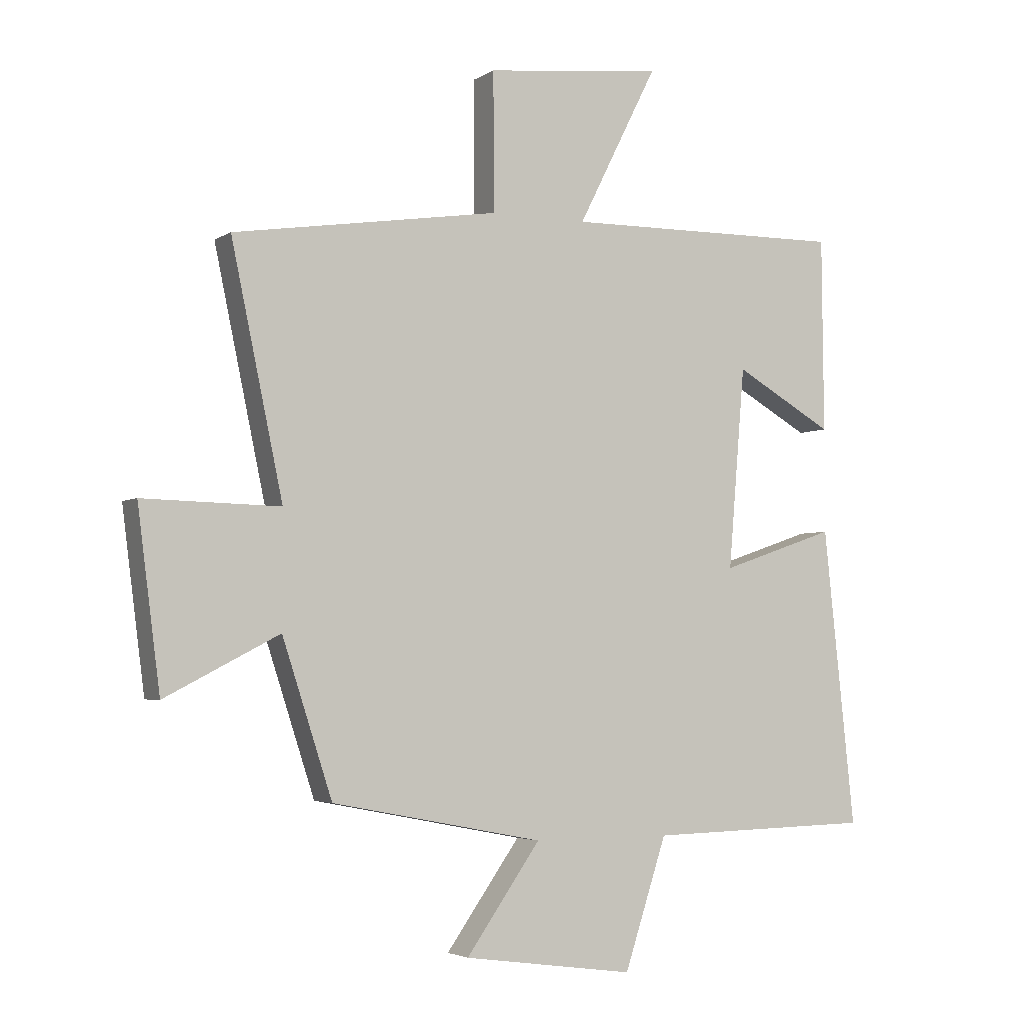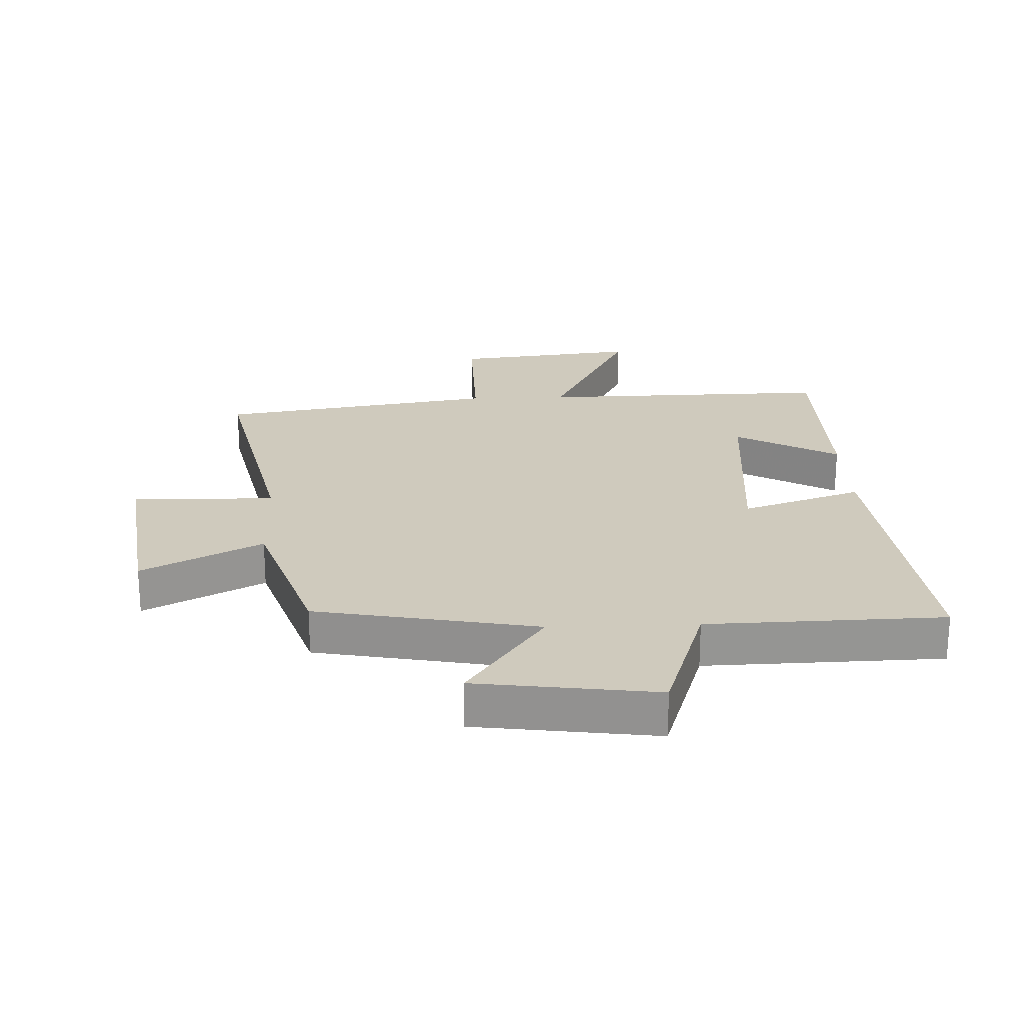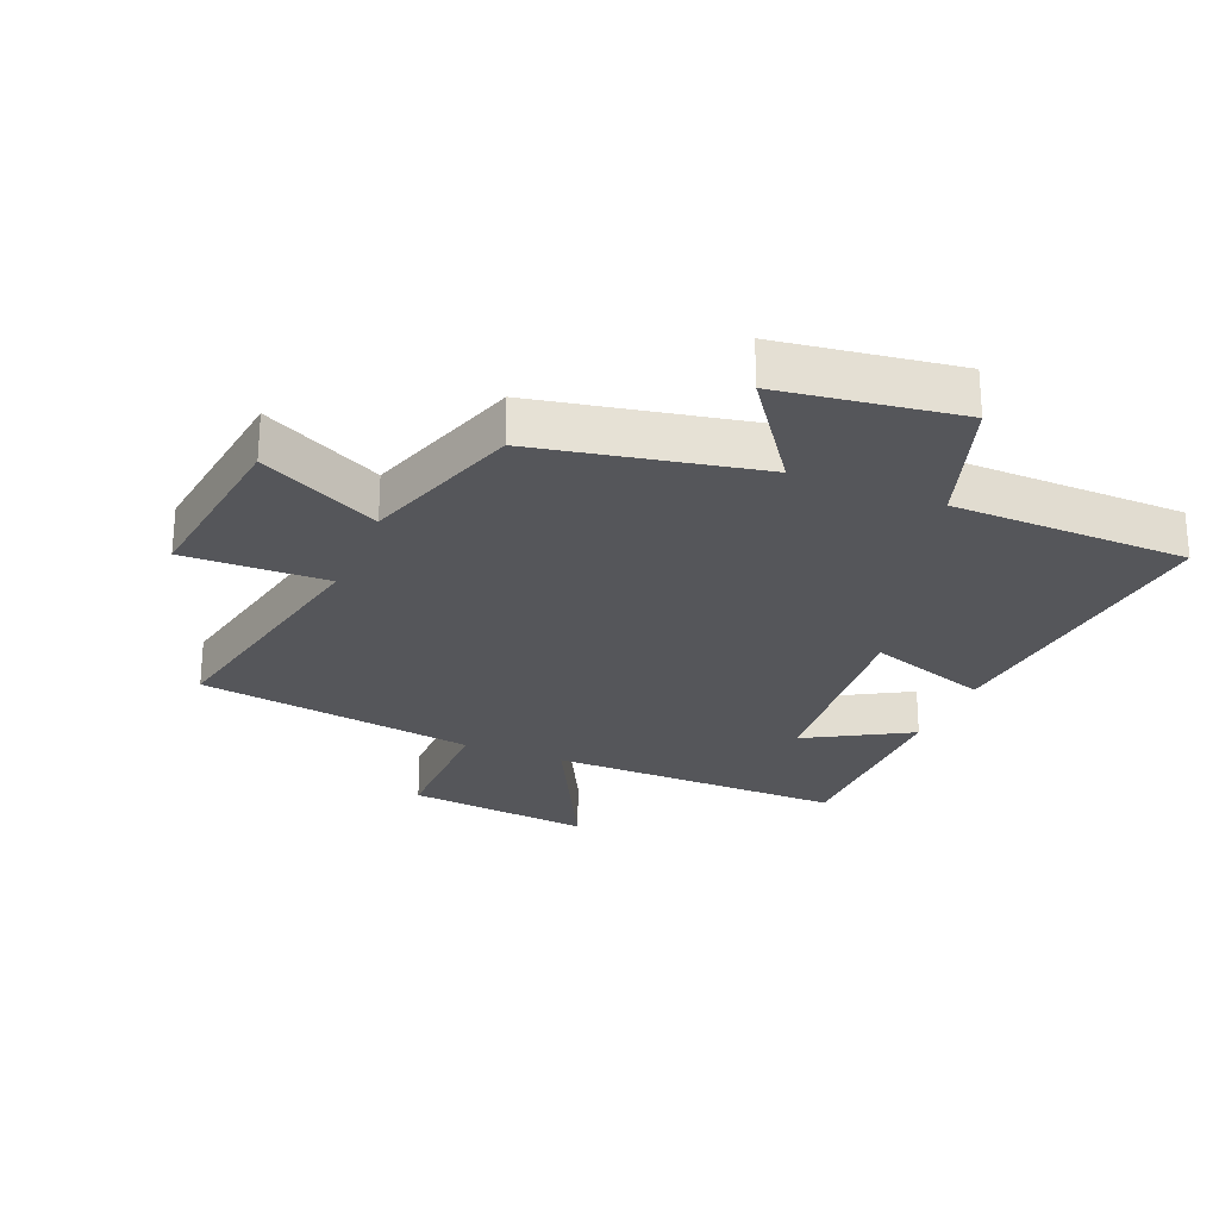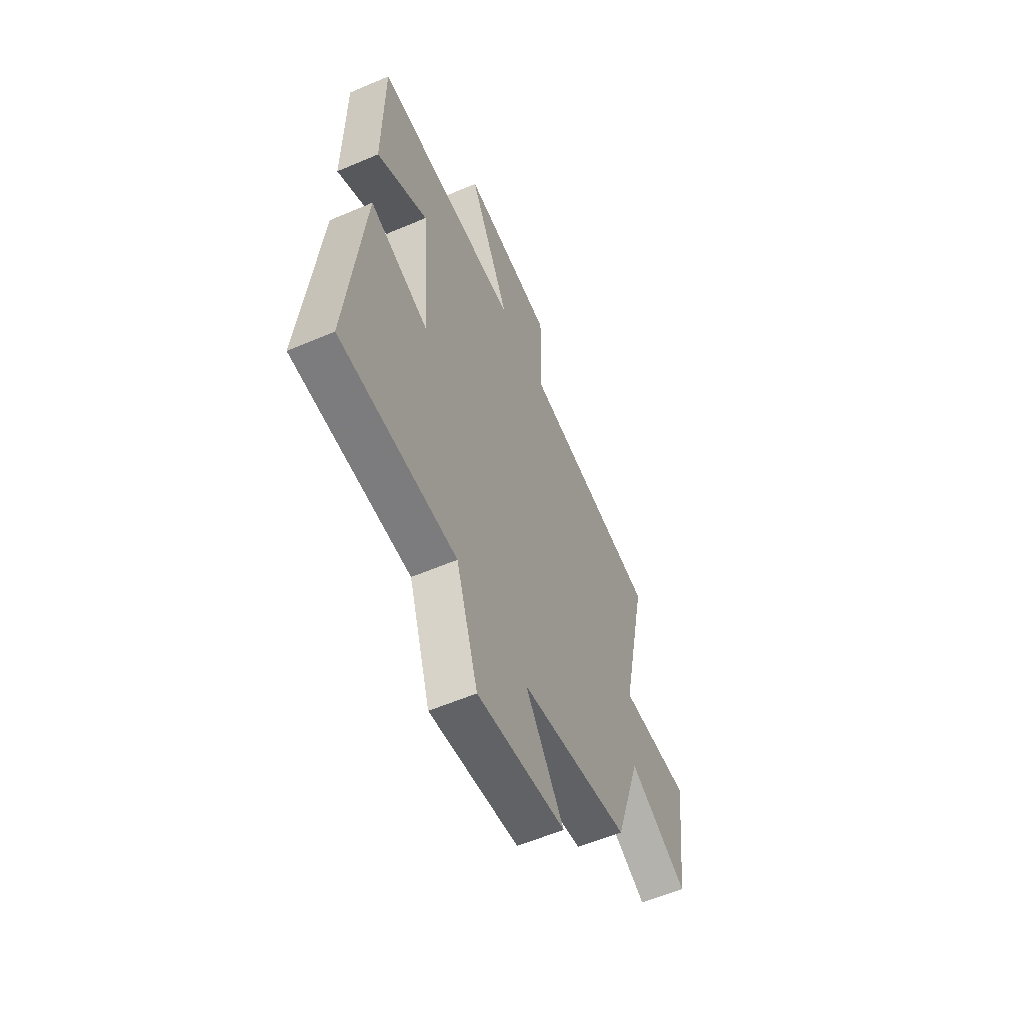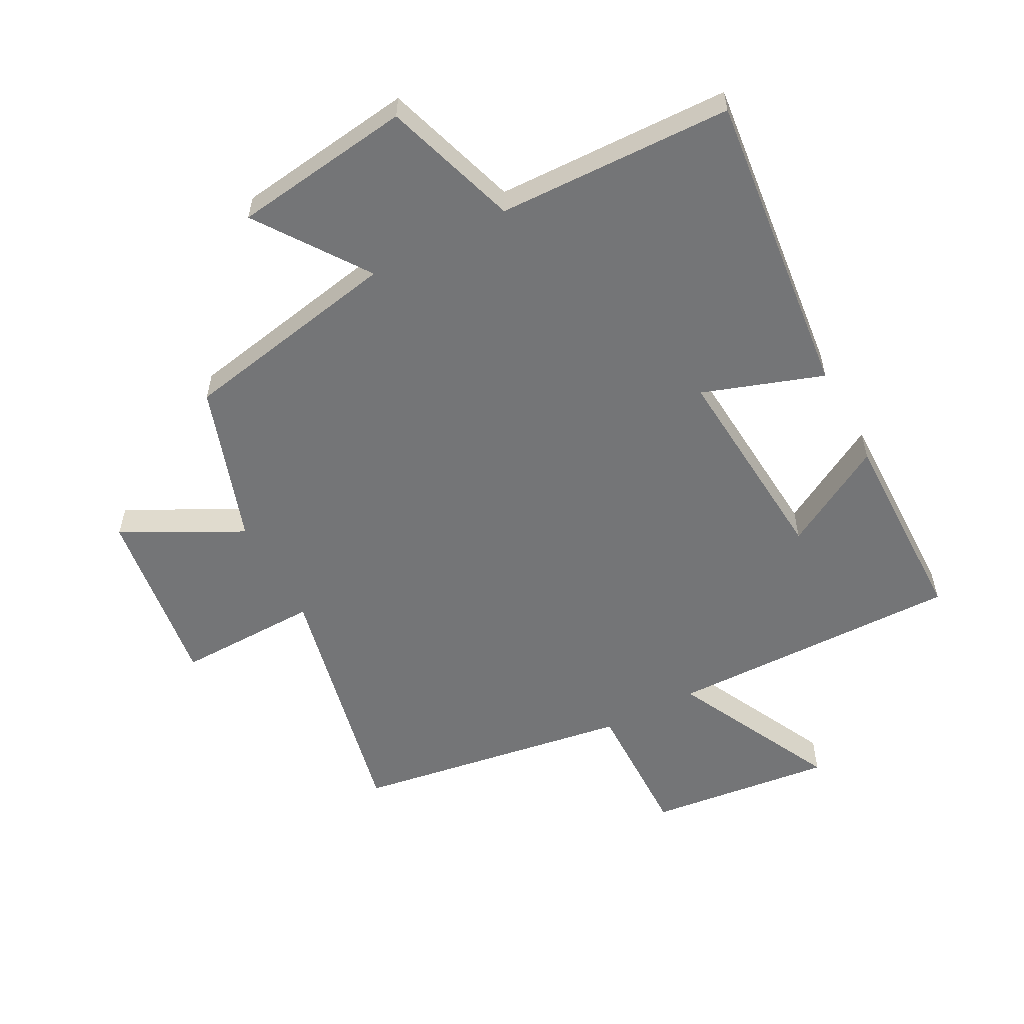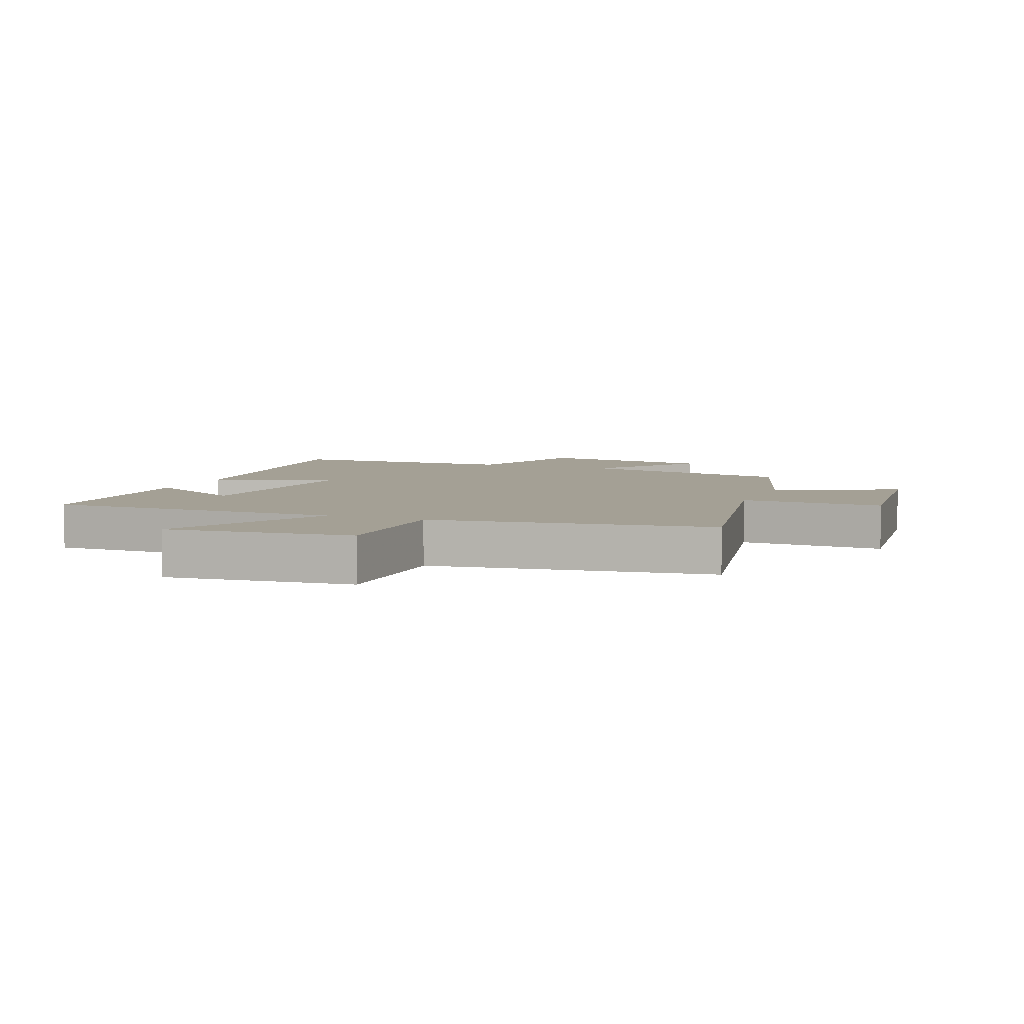
<metadata>
{"format":"obj","ext":"obj","renderer":"f3d","projection":"perspective","resolution":1024,"background":"white","views":[{"elev":-3.7,"azim":152.1,"up":"+Z"},{"elev":23.0,"azim":177.7,"up":"+Y"},{"elev":-25.8,"azim":157.7,"up":"+Y"},{"elev":-57.7,"azim":-66.1,"up":"+Z"},{"elev":-56.5,"azim":-152.2,"up":"+Y"},{"elev":5.8,"azim":22.3,"up":"+Y"}]}
</metadata>
<code>
v 0.587 0.07 0.43
v 0.5 0.07 0.018
v 0.73 0.07 0.023
v 0.692 0.07 -0.273
v 0.5 0.07 -0.174
v 0.416 0.07 -0.431
v 0.06 0.07 -0.5
v 0.185 0.07 -0.677
v -0.103 0.07 -0.717
v -0.174 0.07 -0.5
v -0.553 0.07 -0.491
v -0.5 0.07 0.006
v -0.306 0.07 -0.06
v -0.334 0.07 0.276
v -0.5 0.07 0.182
v -0.497 0.07 0.507
v -0.023 0.07 0.5
v -0.157 0.07 0.765
v 0.141 0.07 0.731
v 0.139 0.07 0.5
v 0.587 0 0.43
v 0.5 0 0.018
v 0.73 0 0.023
v 0.692 0 -0.273
v 0.5 0 -0.174
v 0.416 0 -0.431
v 0.06 0 -0.5
v 0.185 0 -0.677
v -0.103 0 -0.717
v -0.174 0 -0.5
v -0.553 0 -0.491
v -0.5 0 0.006
v -0.306 0 -0.06
v -0.334 0 0.276
v -0.5 0 0.182
v -0.497 0 0.507
v -0.023 0 0.5
v -0.157 0 0.765
v 0.141 0 0.731
v 0.139 0 0.5
f 17 18 19 20
f 17 20 1 2
f 14 15 16 17
f 13 14 17 2
f 10 11 12 13
f 7 8 9 10
f 5 6 7 10
f 5 10 13 2
f 2 3 4 5
f 40 39 38 37
f 22 21 40 37
f 37 36 35 34
f 22 37 34 33
f 33 32 31 30
f 30 29 28 27
f 30 27 26 25
f 22 33 30 25
f 25 24 23 22
f 1 21 22 2
f 2 22 23 3
f 3 23 24 4
f 4 24 25 5
f 5 25 26 6
f 6 26 27 7
f 7 27 28 8
f 8 28 29 9
f 9 29 30 10
f 10 30 31 11
f 11 31 32 12
f 12 32 33 13
f 13 33 34 14
f 14 34 35 15
f 15 35 36 16
f 16 36 37 17
f 17 37 38 18
f 18 38 39 19
f 19 39 40 20
f 20 40 21 1

</code>
